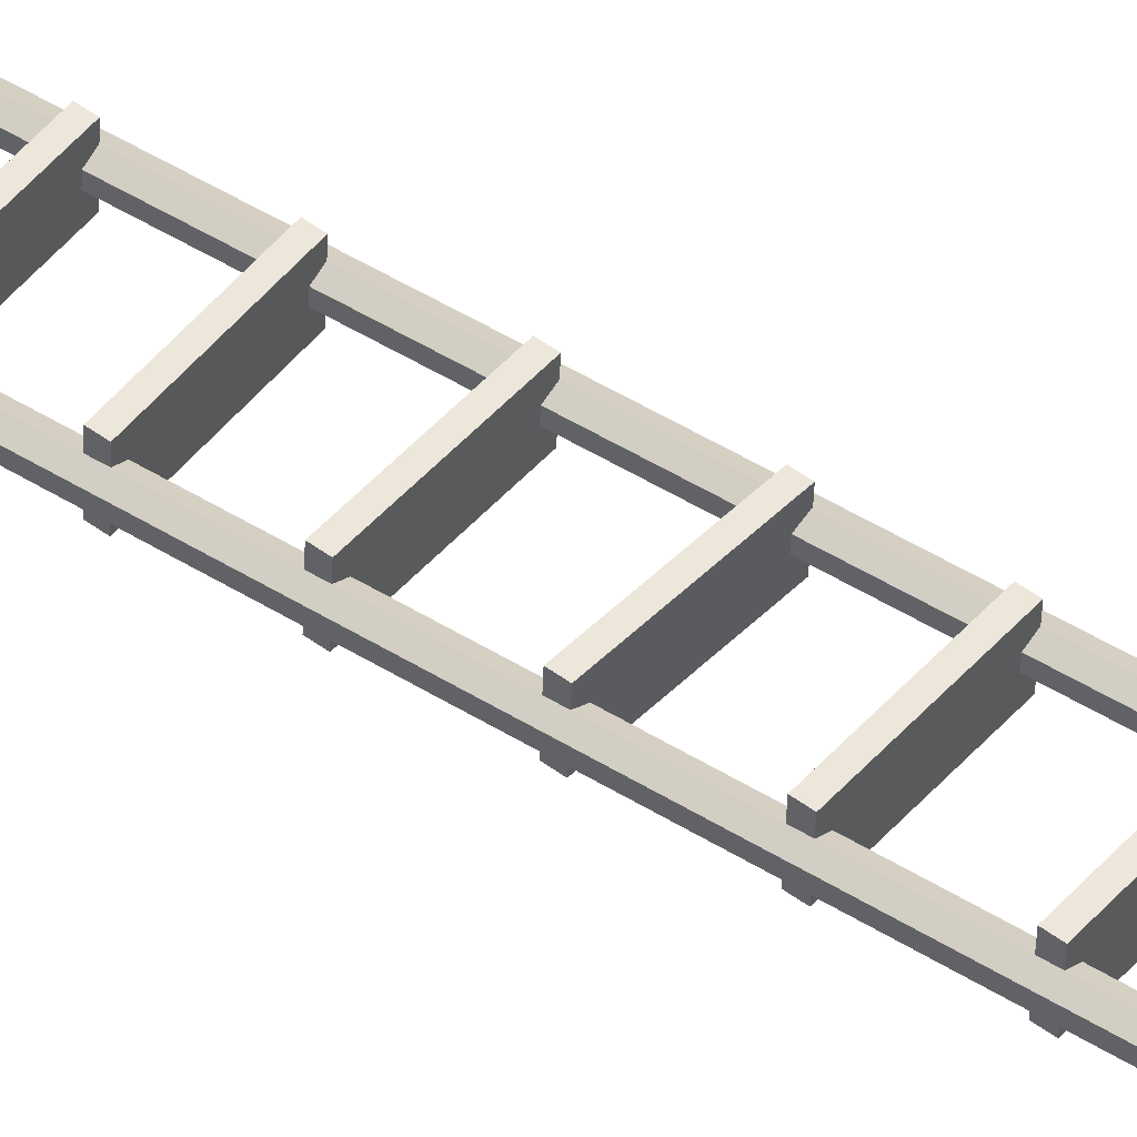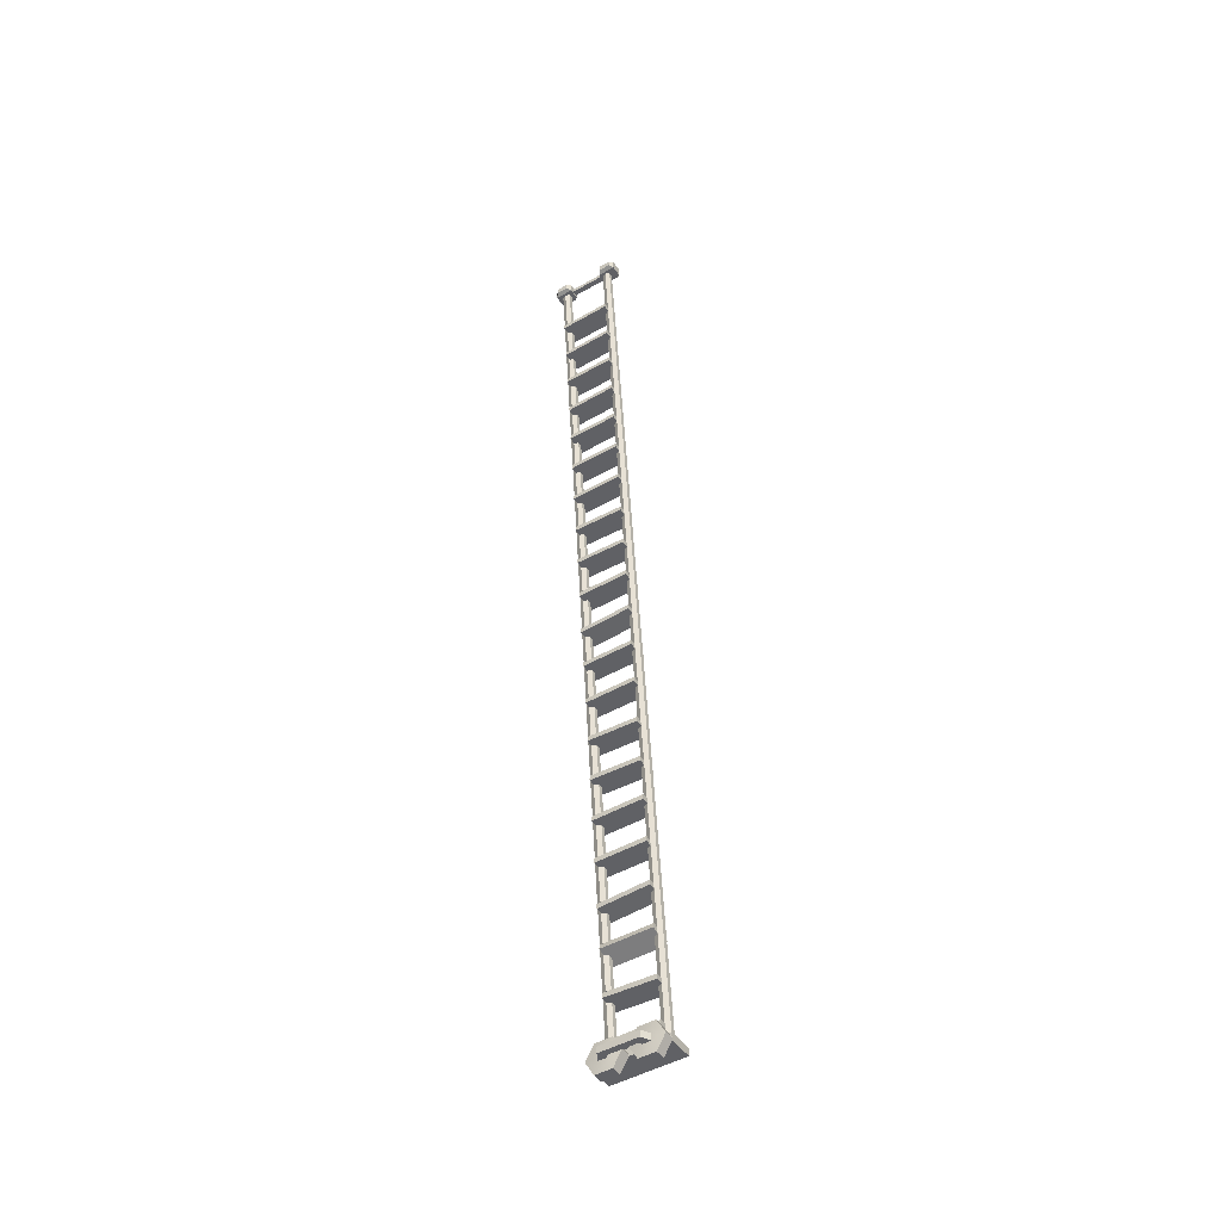
<metadata>
{"format":"obj","ext":"obj","renderer":"f3d","projection":"perspective","resolution":1024,"background":"white","views":[{"elev":47.8,"azim":-50.9,"up":"+Z"},{"elev":-47.9,"azim":-147.3,"up":"+Y"}]}
</metadata>
<code>
v 36.01 989.7 102.1
v -37.58 989.7 102.1
v 36.01 1000 102.1
v -37.58 1000 102.1
v 36.01 1000 113.9
v -37.58 1000 113.9
v 36.01 989.7 113.9
v -37.58 989.7 113.9
v -19.19 1000 113.9
v -19.19 989.7 113.9
v -19.19 989.7 102.1
v -19.19 1000 102.1
v 17.61 989.7 113.9
v 17.61 1000 113.9
v 17.61 1000 102.1
v 17.61 989.7 102.1
v -22.32 991.6 97.98
v -22.32 998.1 97.98
v -34.45 991.6 97.98
v -34.45 998.1 97.98
v 32.88 991.6 97.98
v 20.75 991.6 97.98
v 20.75 998.1 97.98
v 32.88 998.1 97.98
v -19.19 992.5 106.5
v -19.19 997.2 106.5
v 17.61 997.2 106.5
v 17.61 992.5 106.5
v -19.19 997.2 112
v 17.61 997.2 112
v -19.19 992.5 112
v 17.61 992.5 112
v -21.35 996.9 113.9
v -21.35 992.7 113.9
v -35.42 996.9 113.9
v -35.42 992.7 113.9
v 33.85 996.9 113.9
v 19.78 996.9 113.9
v 19.78 992.7 113.9
v 33.85 992.7 113.9
v -22.45 996.1 117.3
v -22.45 993.5 117.3
v -34.32 996.1 117.3
v -34.32 993.5 117.3
v 32.75 996.1 117.3
v 20.87 996.1 117.3
v 20.87 993.5 117.3
v 32.75 993.5 117.3
v -25.61 441.8 170.8
v -25.61 436.6 170.6
v 26.43 441.8 170.8
v 26.43 436.6 170.6
v 26.43 442.6 149.8
v 26.43 437.5 149.6
v -25.61 442.6 149.8
v -25.61 437.5 149.6
v -19.77 442.5 154.3
v -19.77 442 166.3
v 20.6 442 166.3
v 20.6 442.5 154.3
v -25.61 397.4 174.9
v -25.61 392.3 174.8
v 26.43 397.4 174.9
v 26.43 392.3 174.8
v 26.43 398.3 153.9
v 26.43 393.1 153.8
v -25.61 398.3 153.9
v -25.61 393.1 153.8
v -19.77 398.1 158.4
v -19.77 397.6 170.4
v 20.6 397.6 170.4
v 20.6 398.1 158.4
v -25.61 350.4 179.1
v -25.61 345.2 179
v 26.43 353.1 179.1
v 26.43 347.9 179
v 26.43 353.9 158.1
v 26.43 348.8 158
v -25.61 351.2 158.1
v -25.61 346.1 158
v -19.77 351.1 162.6
v -19.77 350.6 174.6
v 20.6 353.3 174.6
v 20.6 353.8 162.6
v -25.61 306 183.3
v -25.61 300.8 183.1
v 26.43 308.7 183.3
v 26.43 303.5 183.1
v 26.43 309.6 162.3
v 26.43 304.4 162.1
v -25.61 306.9 162.3
v -25.61 301.7 162.1
v -19.77 306.7 166.8
v -19.77 306.2 178.8
v 20.6 308.9 178.8
v 20.6 309.4 166.8
v -25.61 264.4 187.5
v -25.61 259.2 187.3
v 26.43 264.4 187.5
v 26.43 259.2 187.3
v 26.43 265.2 166.5
v 26.43 260.1 166.3
v -25.61 265.2 166.5
v -25.61 260.1 166.3
v -19.77 265.1 171
v -19.77 264.6 183
v 20.6 264.6 183
v 20.6 265.1 171
v -25.61 220 191.6
v -25.61 214.8 191.5
v 26.43 220 191.6
v 26.43 214.8 191.5
v 26.43 220.9 170.6
v 26.43 215.7 170.5
v -25.61 220.9 170.6
v -25.61 215.7 170.5
v -19.77 220.7 175.1
v -19.77 220.2 187.1
v 20.6 220.2 187.1
v 20.6 220.7 175.1
v -25.61 175.7 195.8
v -25.61 170.5 195.7
v 26.43 173.1 195.8
v 26.43 167.9 195.7
v 26.43 173.9 174.8
v 26.43 168.7 174.7
v -25.61 176.5 174.8
v -25.61 171.3 174.7
v -19.77 176.3 179.3
v -19.77 175.9 191.3
v 20.6 173.2 191.3
v 20.6 173.7 179.3
v -25.61 129 200.2
v -25.61 124 199
v 26.43 129 200.2
v 26.43 124 199
v 26.43 134.3 179.9
v 26.43 129.3 178.6
v -25.61 134.3 179.9
v -25.61 129.3 178.6
v -19.77 133.2 184.2
v -19.77 130.2 195.8
v 20.6 130.2 195.8
v 20.6 133.2 184.2
v -25.81 84.63 204.2
v -25.81 79.45 204
v 26.43 86.98 204.2
v 26.43 81.79 204
v 26.43 87.83 183.2
v 26.43 82.65 183
v -25.81 85.49 183.2
v -25.81 80.3 183
v -19.98 85.3 187.7
v -19.98 84.81 199.7
v 20.6 87.16 199.7
v 20.6 87.65 187.7
v -25.61 42.62 208.3
v -25.61 37.44 208.2
v 26.43 42.62 208.3
v 26.43 37.44 208.2
v 26.43 43.48 187.3
v 26.43 38.3 187.2
v -25.61 43.48 187.3
v -25.61 38.3 187.2
v -19.77 43.3 191.8
v -19.77 42.81 203.8
v 20.6 42.81 203.8
v 20.6 43.3 191.8
v 26.43 22.8 195.1
v 22.16 22.99 197.2
v 22.16 23.41 201.6
v 26.43 23.6 203.6
v 30.7 23.41 201.6
v 30.7 22.99 197.2
v -25.61 22.8 195.1
v -29.88 22.99 197.2
v -29.88 23.41 201.6
v -25.61 23.6 203.6
v -21.33 23.41 201.6
v -21.33 22.99 197.2
v -25.61 840.9 133.2
v -25.61 835.8 133
v 26.43 840.9 133.2
v 26.43 835.8 133
v 26.43 841.8 112.2
v 26.43 836.6 112
v -25.61 841.8 112.2
v -25.61 836.6 112
v -19.77 841.6 116.7
v -19.77 841.1 128.7
v 20.6 841.1 128.7
v 20.6 841.6 116.7
v -25.61 796.6 137.4
v -25.61 791.4 137.2
v 26.14 795.7 137.4
v 26.14 790.5 137.2
v 26.14 796.6 116.4
v 26.14 791.4 116.2
v -25.61 797.5 116.4
v -25.61 792.3 116.2
v -19.77 797.3 120.9
v -19.77 796.8 132.9
v 20.31 795.9 132.9
v 20.31 796.4 120.9
v -25.61 752.2 141.5
v -25.61 747.1 141.4
v 26.43 752.2 141.5
v 26.43 747.1 141.4
v 26.43 753.1 120.5
v 26.43 747.9 120.4
v -25.61 753.1 120.5
v -25.61 747.9 120.4
v -19.77 752.9 125
v -19.77 752.4 137
v 20.6 752.4 137
v 20.6 752.9 125
v -25.61 707.9 145.7
v -25.61 702.7 145.6
v 26.43 707.9 145.7
v 26.43 702.7 145.6
v 26.43 708.7 124.7
v 26.43 703.6 124.6
v -25.61 708.7 124.7
v -25.61 703.6 124.6
v -19.77 708.6 129.2
v -19.77 708.1 141.2
v 20.6 708.1 141.2
v 20.6 708.6 129.2
v -25.61 663.5 149.9
v -25.61 658.4 149.7
v 26.43 663.5 149.9
v 26.43 658.4 149.7
v 26.43 664.4 128.9
v 26.43 659.2 128.7
v -25.61 664.4 128.9
v -25.61 659.2 128.7
v -19.77 664.2 133.4
v -19.77 663.7 145.4
v 20.6 663.7 145.4
v 20.6 664.2 133.4
v -25.61 616.9 154.1
v -25.61 611.7 153.9
v 26.43 619.2 154.1
v 26.43 614 153.9
v 26.43 620 133.1
v 26.43 614.9 132.9
v -25.61 617.7 133.1
v -25.61 612.6 132.9
v -19.77 617.6 137.6
v -19.77 617.1 149.6
v 20.6 619.4 149.6
v 20.6 619.9 137.6
v -25.61 572.5 158.2
v -25.61 567.4 158.1
v 26.43 574.8 158.2
v 26.43 569.7 158.1
v 26.43 575.7 137.2
v 26.43 570.5 137.1
v -25.61 573.4 137.2
v -25.61 568.2 137.1
v -19.77 573.2 141.7
v -19.77 572.7 153.7
v 20.6 575 153.7
v 20.6 575.5 141.7
v -25.61 530.5 162.4
v -25.61 525.3 162.3
v 26.43 530.5 162.4
v 26.43 525.3 162.3
v 26.43 531.3 141.4
v 26.43 526.2 141.3
v -25.61 531.3 141.4
v -25.61 526.2 141.3
v -19.77 531.2 145.9
v -19.77 530.7 157.9
v 20.6 530.7 157.9
v 20.6 531.2 145.9
v -25.61 486.1 166.6
v -25.61 481 166.4
v 26.73 483.5 166.6
v 26.73 478.3 166.4
v 26.73 484.4 145.6
v 26.73 479.2 145.4
v -25.61 487 145.6
v -25.61 481.8 145.4
v -19.77 486.8 150.1
v -19.77 486.3 162.1
v 20.9 483.7 162.1
v 20.9 484.2 150.1
v -25.61 929.7 124.8
v -25.61 924.5 124.7
v 26.43 929.7 124.8
v 26.43 924.5 124.7
v 26.43 930.5 103.8
v 26.43 925.3 103.7
v -25.61 930.5 103.8
v -25.61 925.3 103.7
v -19.77 930.3 108.3
v -19.77 929.8 120.3
v 20.6 929.8 120.3
v 20.6 930.3 108.3
v -25.61 885.3 129
v -25.61 880.1 128.9
v 26.14 884.4 129
v 26.14 879.2 128.9
v 26.14 885.3 108
v 26.14 880.1 107.9
v -25.61 886.2 108
v -25.61 881 107.9
v -19.77 886 112.5
v -19.77 885.5 124.5
v 20.31 884.6 124.5
v 20.31 885.1 112.5
v -15.73 27.38 173.6
v -25.19 27.38 173.6
v -29.91 19.2 173.6
v -25.19 11.01 173.6
v -15.73 11.01 173.6
v -11.01 19.2 173.6
v -15.73 27.38 185.6
v -25.19 27.38 185.6
v -29.91 19.2 185.6
v -25.19 11.01 185.6
v -15.73 11.01 185.6
v -11.01 19.2 185.6
v -20.46 19.2 173.6
v -20.46 19.2 185.6
v -11.9 34.02 174.5
v -29.02 34.02 174.5
v -29.02 34.02 184.7
v -11.9 34.02 184.7
v -37.58 19.2 174.5
v -37.58 19.2 184.7
v -29.02 4.366 174.5
v -29.02 4.366 184.7
v -11.9 4.366 174.5
v -11.9 4.366 184.7
v -3.337 19.2 174.5
v -3.337 19.2 184.7
v -36.22 19.2 210.7
v 37.05 19.2 210.7
v -36.22 26.53 210.7
v 37.05 26.53 210.7
v -36.22 26.53 185.6
v 37.05 26.53 185.6
v -36.22 19.2 185.6
v 37.05 19.2 185.6
v 23.88 27.38 173.6
v 14.42 27.38 173.6
v 9.698 19.2 173.6
v 14.42 11.01 173.6
v 23.88 11.01 173.6
v 28.6 19.2 173.6
v 23.88 27.38 185.6
v 14.42 27.38 185.6
v 9.698 19.2 185.6
v 14.42 11.01 185.6
v 23.88 11.01 185.6
v 28.6 19.2 185.6
v 19.15 19.2 173.6
v 19.15 19.2 185.6
v 27.71 34.02 174.5
v 10.59 34.02 174.5
v 10.59 34.02 184.7
v 27.71 34.02 184.7
v 2.027 19.2 174.5
v 2.027 19.2 184.7
v 10.59 4.366 174.5
v 10.59 4.366 184.7
v 27.71 4.366 174.5
v 27.71 4.366 184.7
v 36.27 19.2 174.5
v 36.27 19.2 184.7
v -25.14 15.48 173.6
v 23.83 15.48 173.6
v -25.14 21.99 173.6
v 23.83 21.99 173.6
v -20.46 21.99 164.8
v 19.15 21.99 164.8
v -20.46 15.48 164.8
v 19.15 15.48 164.8
v -16.39 15.48 173.6
v 15.08 15.48 173.6
v 15.08 21.99 173.6
v -16.39 21.99 173.6
v 13.62 21.99 170.8
v -14.93 21.99 170.8
v -14.93 15.48 170.8
v 13.62 15.48 170.8
v 26.43 991.9 103.9
v 30.7 992 105.9
v 30.7 992.5 110.4
v 26.43 992.7 112.4
v 22.16 992.5 110.4
v 22.16 992 105.9
v -25.61 991.9 103.9
v -21.33 992 105.9
v -21.33 992.5 110.4
v -25.61 992.7 112.4
v -29.88 992.5 110.4
v -29.88 992 105.9
f 25 26 27 28
f 26 29 30 27
f 29 31 32 30
f 31 25 28 32
f 2 8 6 4
f 7 1 3 5
f 42 41 43 44
f 11 10 8 2
f 18 17 19 20
f 9 12 4 6
f 45 46 47 48
f 3 15 14 5
f 21 22 23 24
f 7 13 16 1
f 12 11 17 18
f 11 2 19 17
f 2 4 20 19
f 4 12 18 20
f 1 16 22 21
f 16 15 23 22
f 15 3 24 23
f 3 1 21 24
f 11 12 26 25
f 15 16 28 27
f 12 9 29 26
f 14 15 27 30
f 9 10 31 29
f 13 14 30 32
f 10 11 25 31
f 16 13 32 28
f 10 9 33 34
f 9 6 35 33
f 6 8 36 35
f 8 10 34 36
f 5 14 38 37
f 14 13 39 38
f 13 7 40 39
f 7 5 37 40
f 34 33 41 42
f 33 35 43 41
f 35 36 44 43
f 36 34 42 44
f 37 38 46 45
f 38 39 47 46
f 39 40 48 47
f 40 37 45 48
f 50 52 51 49
f 52 54 53 51
f 53 54 56 55
f 56 50 49 55
f 50 56 54 52
f 57 58 59 60
f 55 49 58 57
f 49 51 59 58
f 51 53 60 59
f 53 55 57 60
f 62 64 63 61
f 64 66 65 63
f 65 66 68 67
f 68 62 61 67
f 62 68 66 64
f 69 70 71 72
f 67 61 70 69
f 61 63 71 70
f 63 65 72 71
f 65 67 69 72
f 74 76 75 73
f 76 78 77 75
f 77 78 80 79
f 80 74 73 79
f 74 80 78 76
f 81 82 83 84
f 79 73 82 81
f 73 75 83 82
f 75 77 84 83
f 77 79 81 84
f 86 88 87 85
f 88 90 89 87
f 89 90 92 91
f 92 86 85 91
f 86 92 90 88
f 93 94 95 96
f 91 85 94 93
f 85 87 95 94
f 87 89 96 95
f 89 91 93 96
f 98 100 99 97
f 100 102 101 99
f 101 102 104 103
f 104 98 97 103
f 98 104 102 100
f 105 106 107 108
f 103 97 106 105
f 97 99 107 106
f 99 101 108 107
f 101 103 105 108
f 110 112 111 109
f 112 114 113 111
f 113 114 116 115
f 116 110 109 115
f 110 116 114 112
f 117 118 119 120
f 115 109 118 117
f 109 111 119 118
f 111 113 120 119
f 113 115 117 120
f 122 124 123 121
f 124 126 125 123
f 125 126 128 127
f 128 122 121 127
f 122 128 126 124
f 129 130 131 132
f 127 121 130 129
f 121 123 131 130
f 123 125 132 131
f 125 127 129 132
f 134 136 135 133
f 136 138 137 135
f 137 138 140 139
f 140 134 133 139
f 134 140 138 136
f 141 142 143 144
f 139 133 142 141
f 133 135 143 142
f 135 137 144 143
f 137 139 141 144
f 146 148 147 145
f 148 150 149 147
f 149 150 152 151
f 152 146 145 151
f 146 152 150 148
f 153 154 155 156
f 151 145 154 153
f 145 147 155 154
f 147 149 156 155
f 149 151 153 156
f 158 160 159 157
f 160 162 161 159
f 161 162 164 163
f 164 158 157 163
f 158 164 162 160
f 165 166 167 168
f 163 157 166 165
f 157 159 167 166
f 159 161 168 167
f 161 163 165 168
f 391 392 172 173
f 169 389 390 174
f 174 390 391 173
f 393 394 170 171
f 172 392 393 171
f 170 394 389 169
f 170 169 172 171
f 172 169 174 173
f 397 398 178 179
f 175 395 396 180
f 180 396 397 179
f 399 400 176 177
f 178 398 399 177
f 176 400 395 175
f 176 175 178 177
f 178 175 180 179
f 182 184 183 181
f 184 186 185 183
f 185 186 188 187
f 188 182 181 187
f 182 188 186 184
f 189 190 191 192
f 187 181 190 189
f 181 183 191 190
f 183 185 192 191
f 185 187 189 192
f 194 196 195 193
f 196 198 197 195
f 197 198 200 199
f 200 194 193 199
f 194 200 198 196
f 201 202 203 204
f 199 193 202 201
f 193 195 203 202
f 195 197 204 203
f 197 199 201 204
f 206 208 207 205
f 208 210 209 207
f 209 210 212 211
f 212 206 205 211
f 206 212 210 208
f 213 214 215 216
f 211 205 214 213
f 205 207 215 214
f 207 209 216 215
f 209 211 213 216
f 218 220 219 217
f 220 222 221 219
f 221 222 224 223
f 224 218 217 223
f 218 224 222 220
f 225 226 227 228
f 223 217 226 225
f 217 219 227 226
f 219 221 228 227
f 221 223 225 228
f 230 232 231 229
f 232 234 233 231
f 233 234 236 235
f 236 230 229 235
f 230 236 234 232
f 237 238 239 240
f 235 229 238 237
f 229 231 239 238
f 231 233 240 239
f 233 235 237 240
f 242 244 243 241
f 244 246 245 243
f 245 246 248 247
f 248 242 241 247
f 242 248 246 244
f 249 250 251 252
f 247 241 250 249
f 241 243 251 250
f 243 245 252 251
f 245 247 249 252
f 254 256 255 253
f 256 258 257 255
f 257 258 260 259
f 260 254 253 259
f 254 260 258 256
f 261 262 263 264
f 259 253 262 261
f 253 255 263 262
f 255 257 264 263
f 257 259 261 264
f 266 268 267 265
f 268 270 269 267
f 269 270 272 271
f 272 266 265 271
f 266 272 270 268
f 273 274 275 276
f 271 265 274 273
f 265 267 275 274
f 267 269 276 275
f 269 271 273 276
f 278 280 279 277
f 280 282 281 279
f 281 282 284 283
f 284 278 277 283
f 278 284 282 280
f 285 286 287 288
f 283 277 286 285
f 277 279 287 286
f 279 281 288 287
f 281 283 285 288
f 290 292 291 289
f 292 294 293 291
f 293 294 296 295
f 296 290 289 295
f 290 296 294 292
f 297 298 299 300
f 295 289 298 297
f 289 291 299 298
f 291 293 300 299
f 293 295 297 300
f 302 304 303 301
f 304 306 305 303
f 305 306 308 307
f 308 302 301 307
f 302 308 306 304
f 309 310 311 312
f 307 301 310 309
f 301 303 311 310
f 303 305 312 311
f 305 307 309 312
f 327 328 329 330
f 328 331 332 329
f 331 333 334 332
f 333 335 336 334
f 335 337 338 336
f 337 327 330 338
f 314 313 325
f 315 314 325
f 316 315 325
f 317 316 325
f 318 317 325
f 313 318 325
f 319 320 326
f 320 321 326
f 321 322 326
f 322 323 326
f 323 324 326
f 324 319 326
f 313 314 328 327
f 320 319 330 329
f 314 315 331 328
f 321 320 329 332
f 315 316 333 331
f 322 321 332 334
f 316 317 335 333
f 323 322 334 336
f 317 318 337 335
f 324 323 336 338
f 318 313 327 337
f 319 324 338 330
f 339 340 342 341
f 341 342 344 343
f 343 344 346 345
f 345 346 340 339
f 340 346 344 342
f 345 339 341 343
f 361 362 363 364
f 362 365 366 363
f 365 367 368 366
f 367 369 370 368
f 369 371 372 370
f 371 361 364 372
f 348 347 359
f 349 348 359
f 350 349 359
f 351 350 359
f 352 351 359
f 347 352 359
f 353 354 360
f 354 355 360
f 355 356 360
f 356 357 360
f 357 358 360
f 358 353 360
f 347 348 362 361
f 354 353 364 363
f 348 349 365 362
f 355 354 363 366
f 349 350 367 365
f 356 355 366 368
f 350 351 369 367
f 357 356 368 370
f 351 352 371 369
f 358 357 370 372
f 352 347 361 371
f 353 358 372 364
f 377 378 380 379
f 387 388 385 386
f 374 380 378 376
f 379 373 375 377
f 374 376 383 382
f 375 373 381 384
f 376 378 385 383
f 378 377 386 385
f 377 375 384 386
f 379 380 388 387
f 380 374 382 388
f 373 379 387 381
f 386 384 381 387
f 385 388 382 383

</code>
